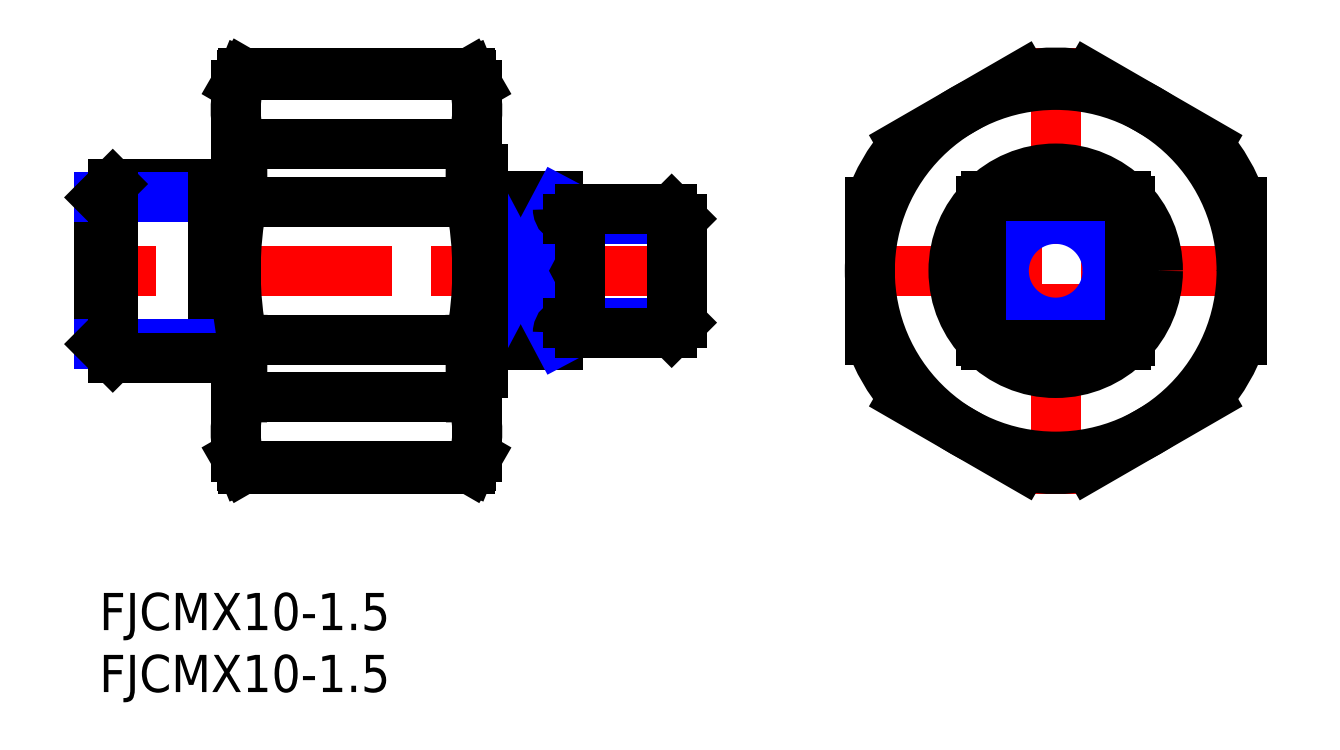
<metadata>
{"format":"dxf","ext":"dxf","renderer":"ezdxf+matplotlib","layout":"modelspace","background":"white","min_lineweight":24,"dpi":150}
</metadata>
<code>
0
SECTION
2
ENTITIES
0
INSERT
8
MSM_CONTINUOUS
2
*U3
10
0
20
0
30
0
0
INSERT
8
MSM_CONTINUOUS
2
*U4
10
0
20
0
30
0
0
LINE
8
MSM_CENTER
10
77.18
20
44
30
0
11
77.18
21
8
31
0
0
LINE
8
MSM_CENTER
10
60.18
20
26
30
0
11
94.18
21
26
31
0
0
LINE
8
MSM_CONTINUOUS
10
89.5
20
36.21
30
0
11
79.86
21
41.77
31
0
0
LINE
8
MSM_CONTINUOUS
10
74.5
20
41.77
30
0
11
64.86
21
36.21
31
0
0
LINE
8
MSM_CONTINUOUS
10
62.18
20
31.57
30
0
11
62.18
21
20.43
31
0
0
LINE
8
MSM_CONTINUOUS
10
64.86
20
15.79
30
0
11
74.5
21
10.23
31
0
0
LINE
8
MSM_CONTINUOUS
10
79.86
20
10.23
30
0
11
89.5
21
15.79
31
0
0
LINE
8
MSM_CONTINUOUS
10
92.18
20
20.43
30
0
11
92.18
21
31.57
31
0
0
CIRCLE
8
MSM_CONTINUOUS
10
77.18
20
26
30
0
40
15
0
CIRCLE
8
MSM_CONTINUOUS
10
77.18
20
26
30
0
40
5
0
CIRCLE
8
MSM_NARROW
10
77.18
20
26
30
0
40
4.188
0
LINE
8
MSM_CENTER
10
49
20
26
30
0
11
-2
21
26
31
0
0
LINE
8
MSM_CONTINUOUS
10
37
20
20
30
0
11
37
21
32
31
0
0
LINE
8
MSM_CONTINUOUS
10
11
20
11
30
0
11
11
21
41
31
0
0
LINE
8
MSM_CONTINUOUS
10
-7.1e-15
20
20.08
30
0
11
-7.1e-15
21
31.92
31
0
0
LINE
8
MSM_CONTINUOUS
10
9.2
20
33
30
0
11
1.082
21
33
31
0
0
LINE
8
MSM_NARROW
10
9.2
20
31.92
30
0
11
-7.1e-15
21
31.92
31
0
0
LINE
8
MSM_CONTINUOUS
10
30.5
20
11
30
0
11
30.5
21
41
31
0
0
LINE
8
MSM_CONTINUOUS
10
31
20
32
30
0
11
37
21
32
31
0
0
LINE
8
MSM_CONTINUOUS
10
31
20
20
30
0
11
37
21
20
31
0
0
LINE
8
MSM_CONTINUOUS
10
9.2
20
19
30
0
11
9.2
21
33
31
0
0
LINE
8
MSM_CONTINUOUS
10
9.2
20
31.92
30
0
11
10
21
31.92
31
0
0
CIRCLE
8
MSM_CONTINUOUS
10
77.18
20
26
30
0
40
8.25
0
LINE
8
MSM_CONTINUOUS
10
71.18
20
31.66
30
0
11
71.18
21
20.34
31
0
0
LINE
8
MSM_CONTINUOUS
10
82.84
20
32
30
0
11
71.52
21
32
31
0
0
LINE
8
MSM_CONTINUOUS
10
83.18
20
20.34
30
0
11
83.18
21
31.66
31
0
0
LINE
8
MSM_CONTINUOUS
10
71.52
20
20
30
0
11
82.84
21
20
31
0
0
LINE
8
MSM_CONTINUOUS
10
37
20
31.66
30
0
11
31
21
31.66
31
0
0
LINE
8
MSM_CONTINUOUS
10
37
20
20.34
30
0
11
31
21
20.34
31
0
0
LINE
8
MSM_CONTINUOUS
10
31
20
17.75
30
0
11
31
21
20
31
0
0
LINE
8
MSM_NARROW
10
37
20
31.66
30
0
11
31
21
20.34
31
0
0
LINE
8
MSM_NARROW
10
37
20
20.34
30
0
11
31
21
31.66
31
0
0
LINE
8
MSM_NARROW
10
38.8
20
21.81
30
0
11
47
21
21.81
31
0
0
LINE
8
MSM_CONTINUOUS
10
38.8
20
21
30
0
11
46.19
21
21
31
0
0
LINE
8
MSM_NARROW
10
38.8
20
30.19
30
0
11
47
21
30.19
31
0
0
LINE
8
MSM_CONTINUOUS
10
38.8
20
31
30
0
11
46.19
21
31
31
0
0
LINE
8
MSM_CONTINUOUS
10
46.19
20
31
30
0
11
46.19
21
21
31
0
0
LINE
8
MSM_CONTINUOUS
10
47
20
21.81
30
0
11
47
21
30.19
31
0
0
LINE
8
MSM_CONTINUOUS
10
46.19
20
21
30
0
11
47
21
21.81
31
0
0
LINE
8
MSM_CONTINUOUS
10
46.19
20
31
30
0
11
47
21
30.19
31
0
0
LINE
8
MSM_CONTINUOUS
10
38.8
20
21
30
0
11
38.8
21
31
31
0
0
LINE
8
MSM_CONTINUOUS
10
38.8
20
21.81
30
0
11
37.8
21
21.81
31
0
0
LINE
8
MSM_CONTINUOUS
10
38.8
20
30.19
30
0
11
37.8
21
30.19
31
0
0
ARC
8
MSM_CONTINUOUS
10
37.8
20
21.01
30
0
40
0.8
50
90
51
180
0
ARC
8
MSM_CONTINUOUS
10
37.8
20
30.99
30
0
40
0.8
50
180
51
270
0
ARC
8
MSM_CONTINUOUS
10
10
20
32.92
30
0
40
1
50
270
51
0
0
LINE
8
MSM_CONTINUOUS
10
-7.1e-15
20
31.92
30
0
11
1.082
21
33
31
0
0
ARC
8
MSM_CONTINUOUS
10
10
20
19.08
30
0
40
1
50
0
51
90
0
LINE
8
MSM_CONTINUOUS
10
9.2
20
20.08
30
0
11
10
21
20.08
31
0
0
LINE
8
MSM_NARROW
10
9.2
20
20.08
30
0
11
-7.1e-15
21
20.08
31
0
0
LINE
8
MSM_CONTINUOUS
10
-7.1e-15
20
20.08
30
0
11
1.082
21
19
31
0
0
LINE
8
MSM_CONTINUOUS
10
9.2
20
19
30
0
11
1.082
21
19
31
0
0
LINE
8
MSM_CONTINUOUS
10
1.082
20
19
30
0
11
1.082
21
33
31
0
0
LINE
8
MSM_CONTINUOUS
10
31
20
34.25
30
0
11
30.5
21
34.25
31
0
0
LINE
8
MSM_CONTINUOUS
10
31
20
17.75
30
0
11
30.5
21
17.75
31
0
0
LINE
8
MSM_CONTINUOUS
10
31
20
20.34
30
0
11
31
21
31.66
31
0
0
LINE
8
MSM_CONTINUOUS
10
31
20
32
30
0
11
31
21
34.25
31
0
0
ARC
8
MSM_CONTINUOUS
10
77.18
20
26
30
0
40
16
50
20.36
51
39.64
0
ARC
8
MSM_CONTINUOUS
10
77.18
20
26
30
0
40
16
50
320.4
51
339.6
0
ARC
8
MSM_CONTINUOUS
10
77.18
20
26
30
0
40
16
50
260.4
51
279.6
0
ARC
8
MSM_CONTINUOUS
10
77.18
20
26
30
0
40
16
50
200.4
51
219.6
0
ARC
8
MSM_CONTINUOUS
10
77.18
20
26
30
0
40
16
50
140.4
51
159.6
0
ARC
8
MSM_CONTINUOUS
10
77.18
20
26
30
0
40
16
50
80.36
51
99.64
0
LINE
8
MSM_CONTINUOUS
10
29.92
20
10
30
0
11
11.58
21
10
31
0
0
LINE
8
MSM_CONTINUOUS
10
29.98
20
10.23
30
0
11
11.52
21
10.23
31
0
0
LINE
8
MSM_CONTINUOUS
10
29.98
20
15.79
30
0
11
11.52
21
15.79
31
0
0
LINE
8
MSM_CONTINUOUS
10
29.95
20
20.43
30
0
11
11.55
21
20.43
31
0
0
LINE
8
MSM_CONTINUOUS
10
30.5
20
11
30
0
11
29.92
21
10
31
0
0
ARC
8
MSM_CONTINUOUS
10
1.84
20
26
30
0
40
28.66
50
348.8
51
11.2
0
ARC
8
MSM_CONTINUOUS
10
22.83
20
13.01
30
0
40
7.667
50
338.7
51
21.29
0
LINE
8
MSM_CONTINUOUS
10
29.95
20
20.43
30
0
11
29.98
21
15.79
31
0
0
LINE
8
MSM_CONTINUOUS
10
29.98
20
10.23
30
0
11
29.88
21
10
31
0
0
LINE
8
MSM_CONTINUOUS
10
29.98
20
41.77
30
0
11
11.52
21
41.77
31
0
0
LINE
8
MSM_CONTINUOUS
10
29.92
20
42
30
0
11
11.58
21
42
31
0
0
LINE
8
MSM_CONTINUOUS
10
29.95
20
31.57
30
0
11
11.55
21
31.57
31
0
0
LINE
8
MSM_CONTINUOUS
10
29.98
20
36.21
30
0
11
11.52
21
36.21
31
0
0
LINE
8
MSM_CONTINUOUS
10
30.5
20
41
30
0
11
29.92
21
42
31
0
0
LINE
8
MSM_CONTINUOUS
10
29.98
20
41.77
30
0
11
29.88
21
42
31
0
0
LINE
8
MSM_CONTINUOUS
10
29.95
20
31.57
30
0
11
29.98
21
36.21
31
0
0
ARC
8
MSM_CONTINUOUS
10
22.83
20
38.99
30
0
40
7.667
50
338.7
51
21.29
0
LINE
8
MSM_CONTINUOUS
10
11
20
41
30
0
11
11.58
21
42
31
0
0
LINE
8
MSM_CONTINUOUS
10
11.52
20
41.77
30
0
11
11.62
21
42
31
0
0
ARC
8
MSM_CONTINUOUS
10
18.67
20
38.99
30
0
40
7.667
50
158.7
51
201.3
0
LINE
8
MSM_CONTINUOUS
10
11.55
20
31.57
30
0
11
11.52
21
36.21
31
0
0
ARC
8
MSM_CONTINUOUS
10
39.66
20
26
30
0
40
28.66
50
168.8
51
191.2
0
LINE
8
MSM_CONTINUOUS
10
11.55
20
20.43
30
0
11
11.52
21
15.79
31
0
0
LINE
8
MSM_CONTINUOUS
10
11
20
11
30
0
11
11.58
21
10
31
0
0
ARC
8
MSM_CONTINUOUS
10
18.67
20
13.01
30
0
40
7.667
50
158.7
51
201.3
0
LINE
8
MSM_CONTINUOUS
10
11.52
20
10.23
30
0
11
11.62
21
10
31
0
0
ENDSEC
0
EOF

</code>
